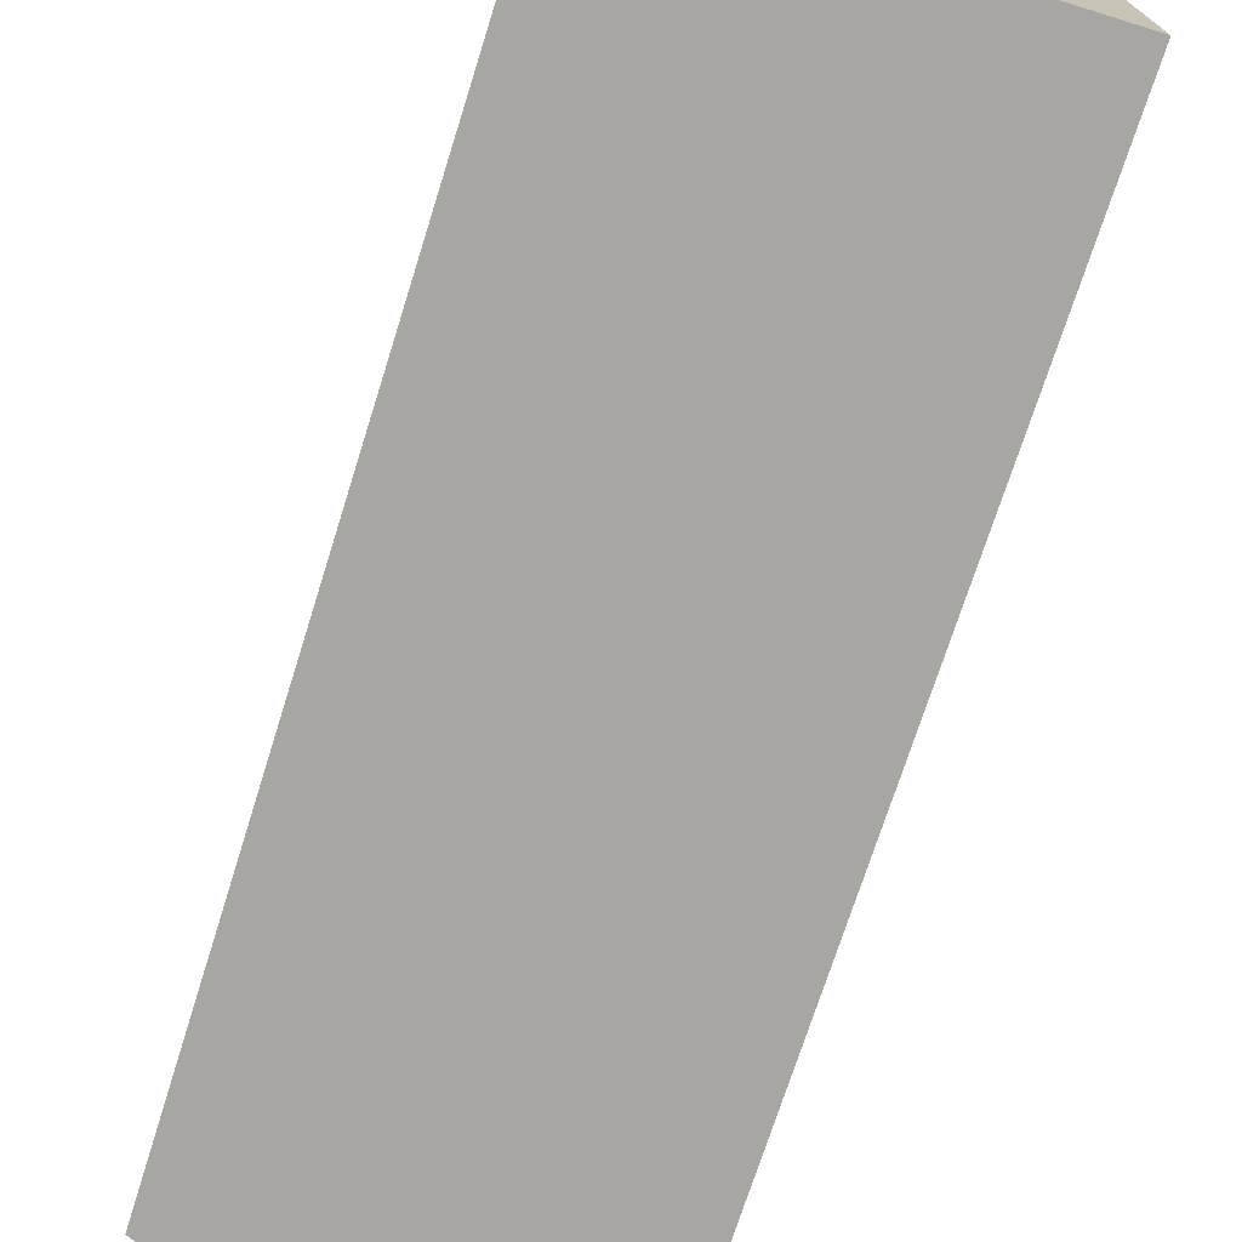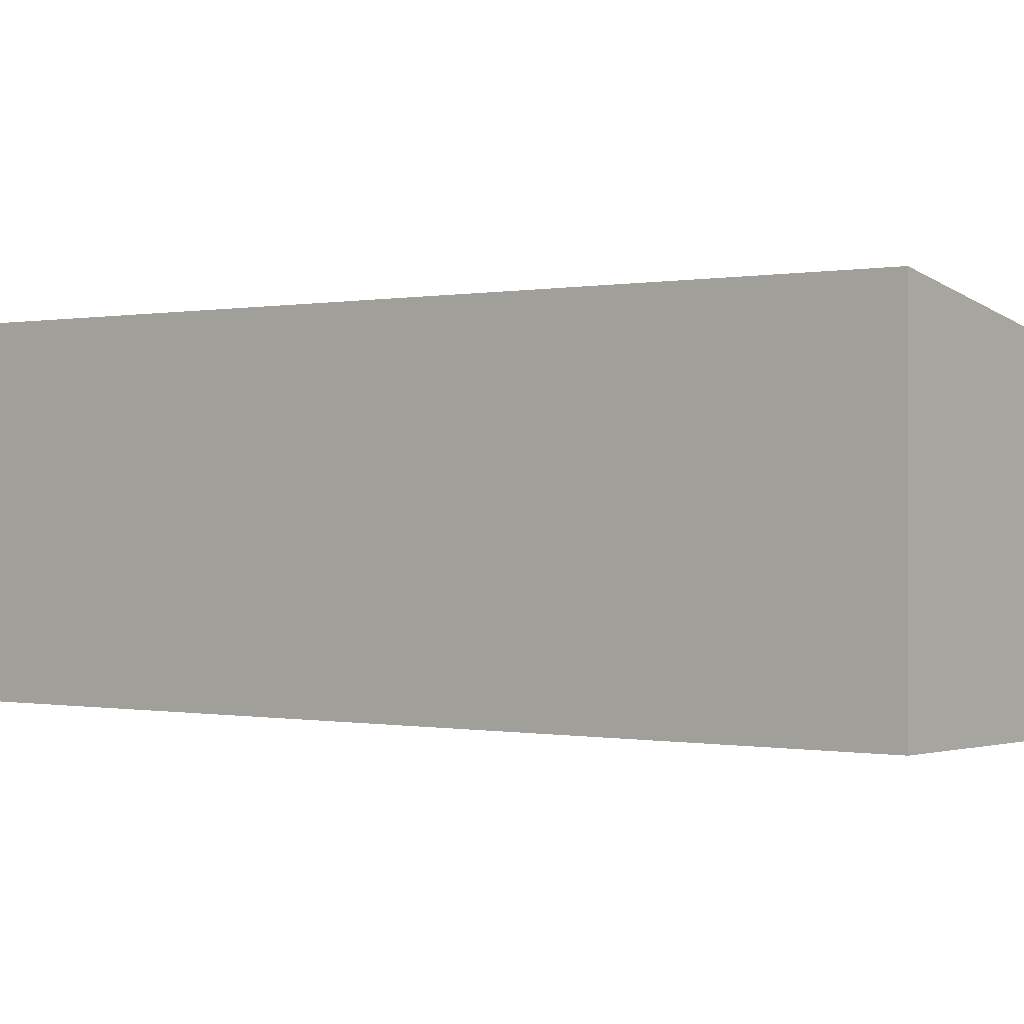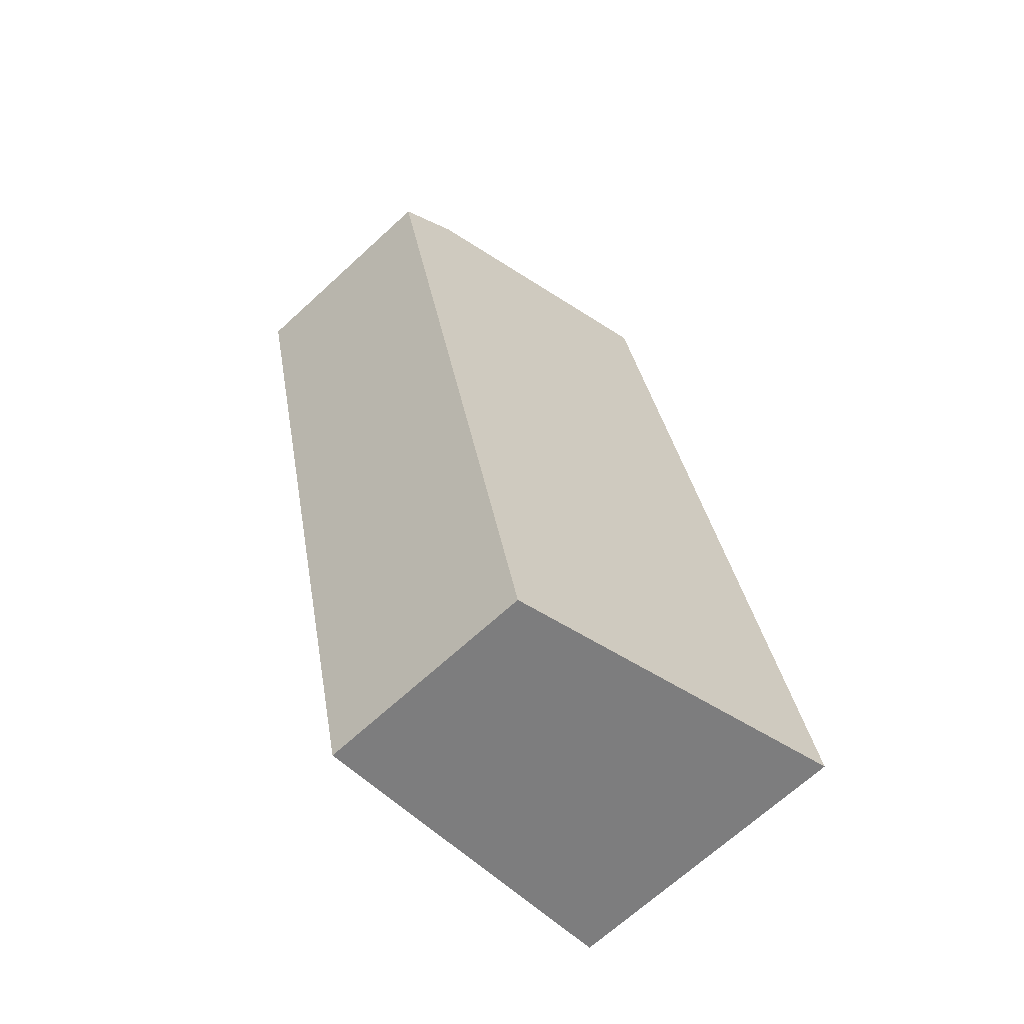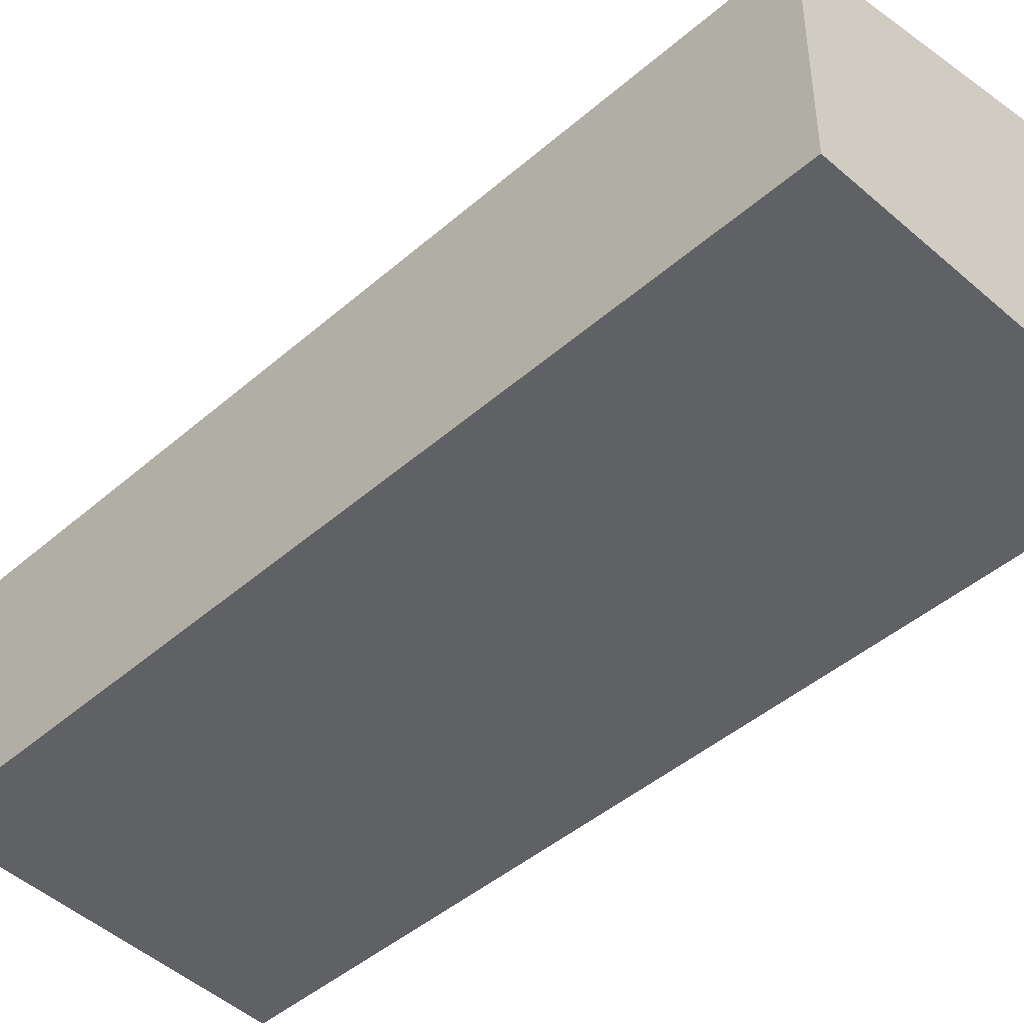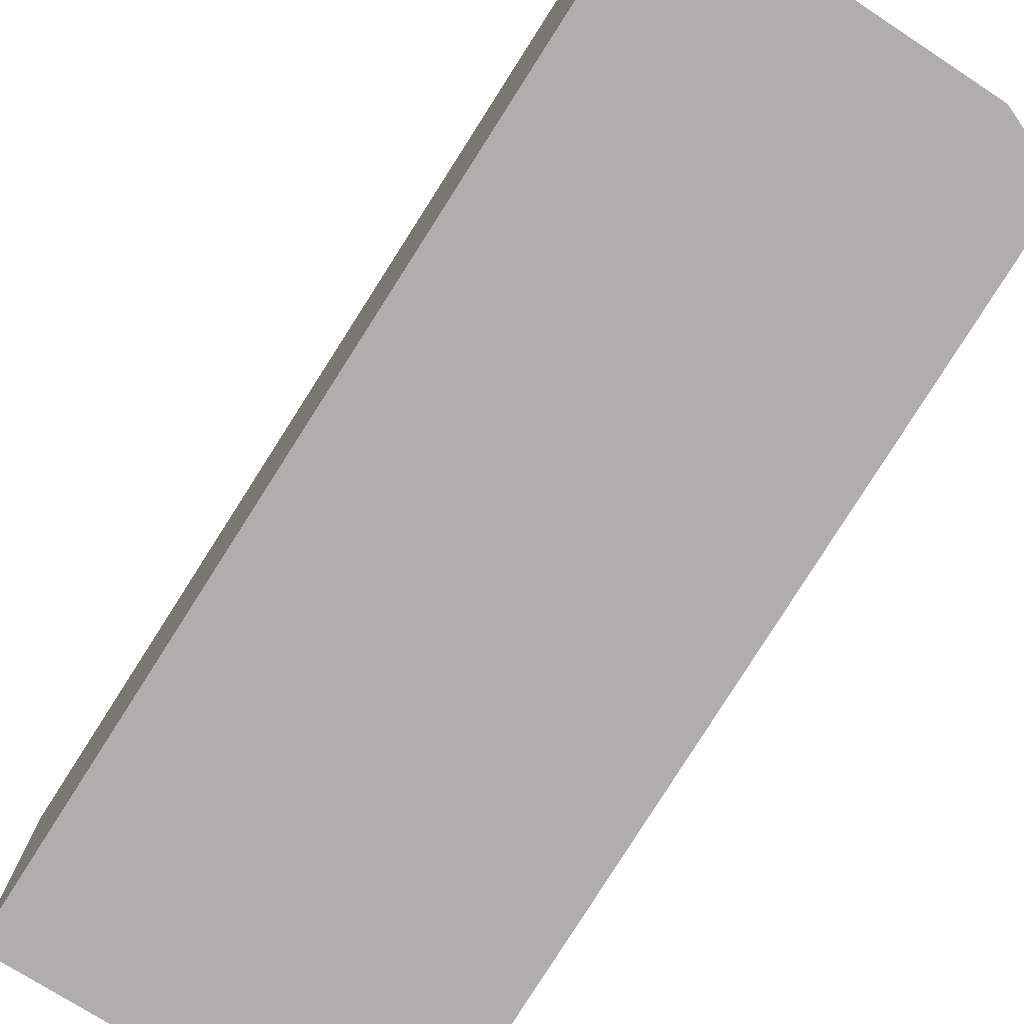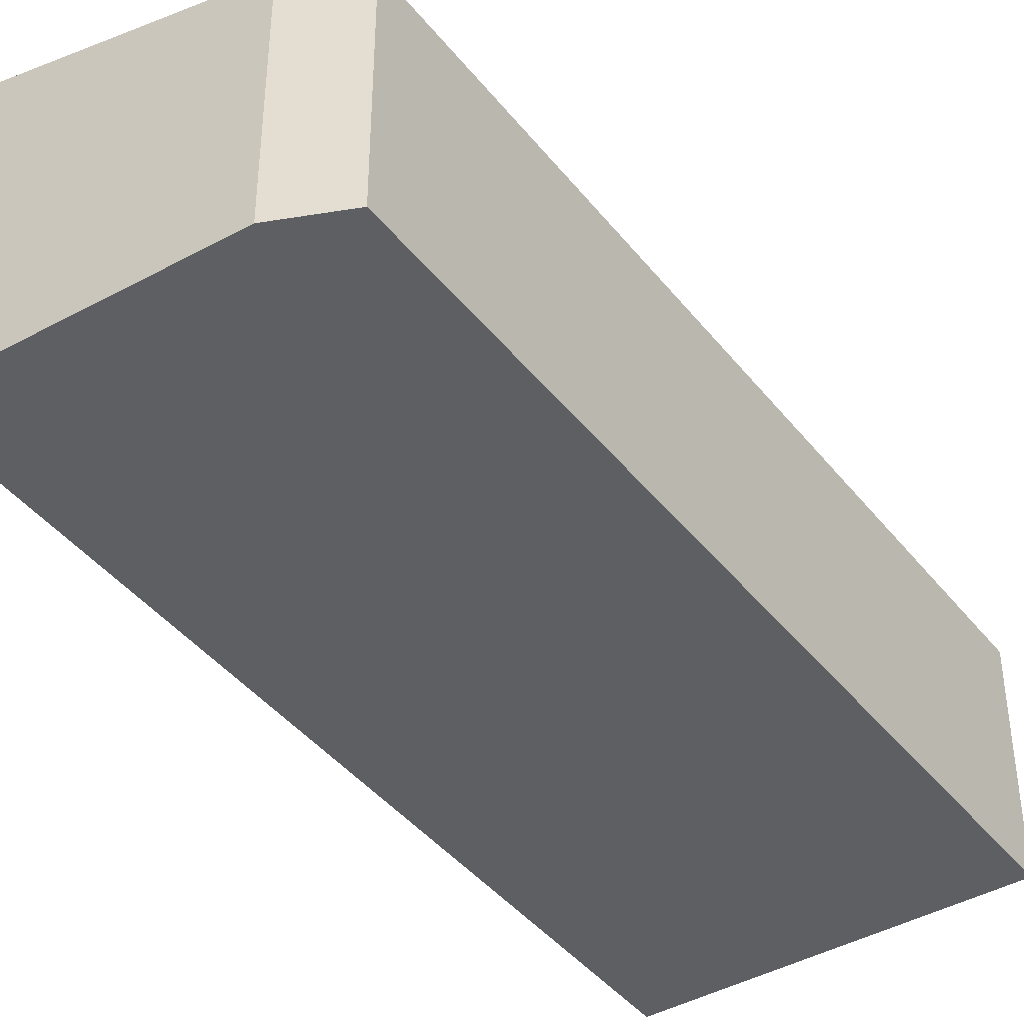
<metadata>
{"format":"obj","ext":"obj","renderer":"f3d","projection":"perspective","resolution":1024,"background":"white","views":[{"elev":-74.1,"azim":175.9,"up":"+Y"},{"elev":-0.1,"azim":-36.8,"up":"+Y"},{"elev":-68.4,"azim":132.6,"up":"+Z"},{"elev":-46.0,"azim":148.2,"up":"+Y"},{"elev":-77.8,"azim":-18.6,"up":"+Y"},{"elev":-41.4,"azim":48.1,"up":"+Y"}]}
</metadata>
<code>
v  0 5.782 3.54e-16
v  10.66 4.414 14.78
v  6.798 4.377 -1.579
v  4.088 5.781 16.52
v  9.565 4.667 15.6
v  4.322 5.758 16.98
v  4.211 5.782 17.01
v  4.211 -1.042e-15 17.01
v  9.565 -9.55e-16 15.6
v  4.322 -1.04e-15 16.98
v  10.66 -9.049e-16 14.78
v  6.798 9.669e-17 -1.579
v  0 0 0
v  4.088 -1.011e-15 16.52
g defaultobject
f 1 2 3
f 2 1 4
f 2 4 5
f 5 4 6
f 6 4 7
f 8 6 7
f 6 8 5
f 5 8 9
f 9 8 10
f 9 2 5
f 2 9 11
f 11 3 2
f 3 11 12
f 3 13 1
f 13 3 12
f 13 4 1
f 4 13 14
f 4 14 7
f 7 14 8
f 11 13 12
f 13 11 9
f 13 9 10
f 13 10 14
f 14 10 8

</code>
